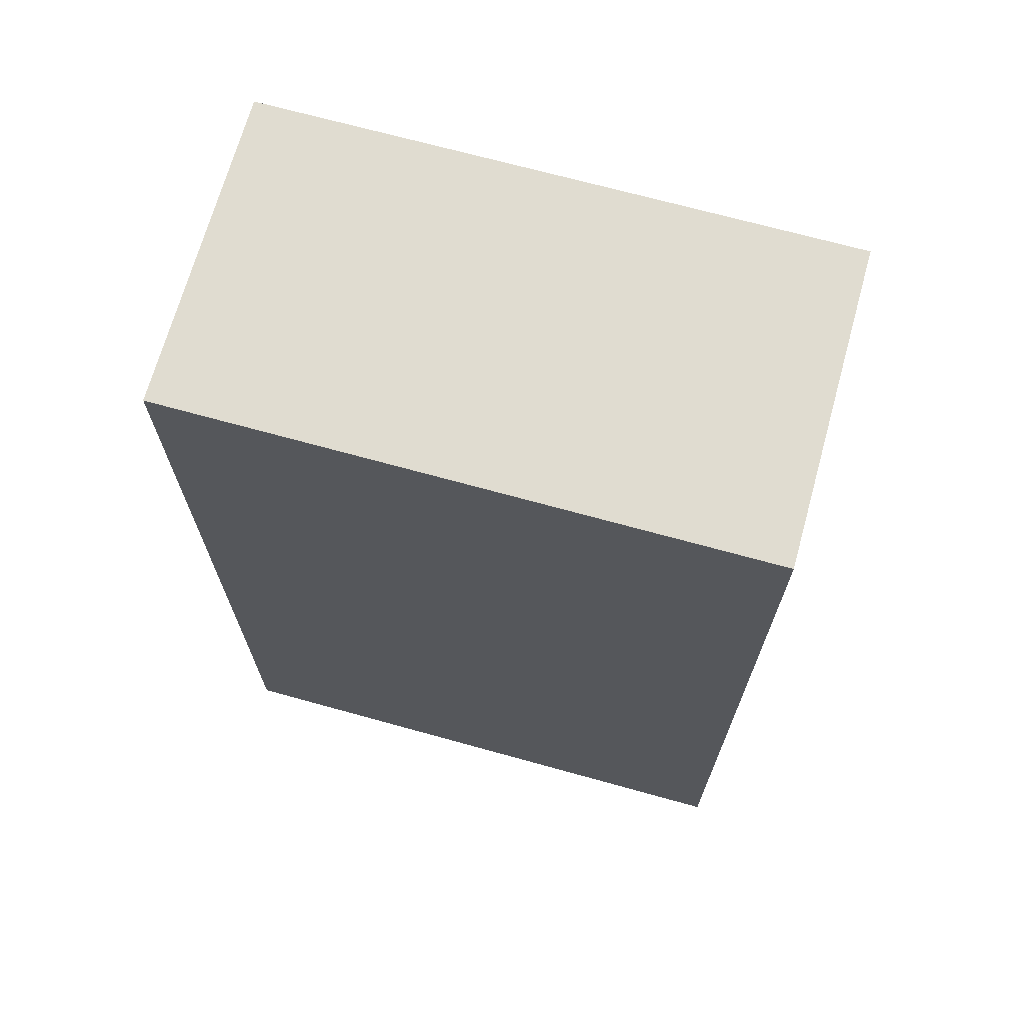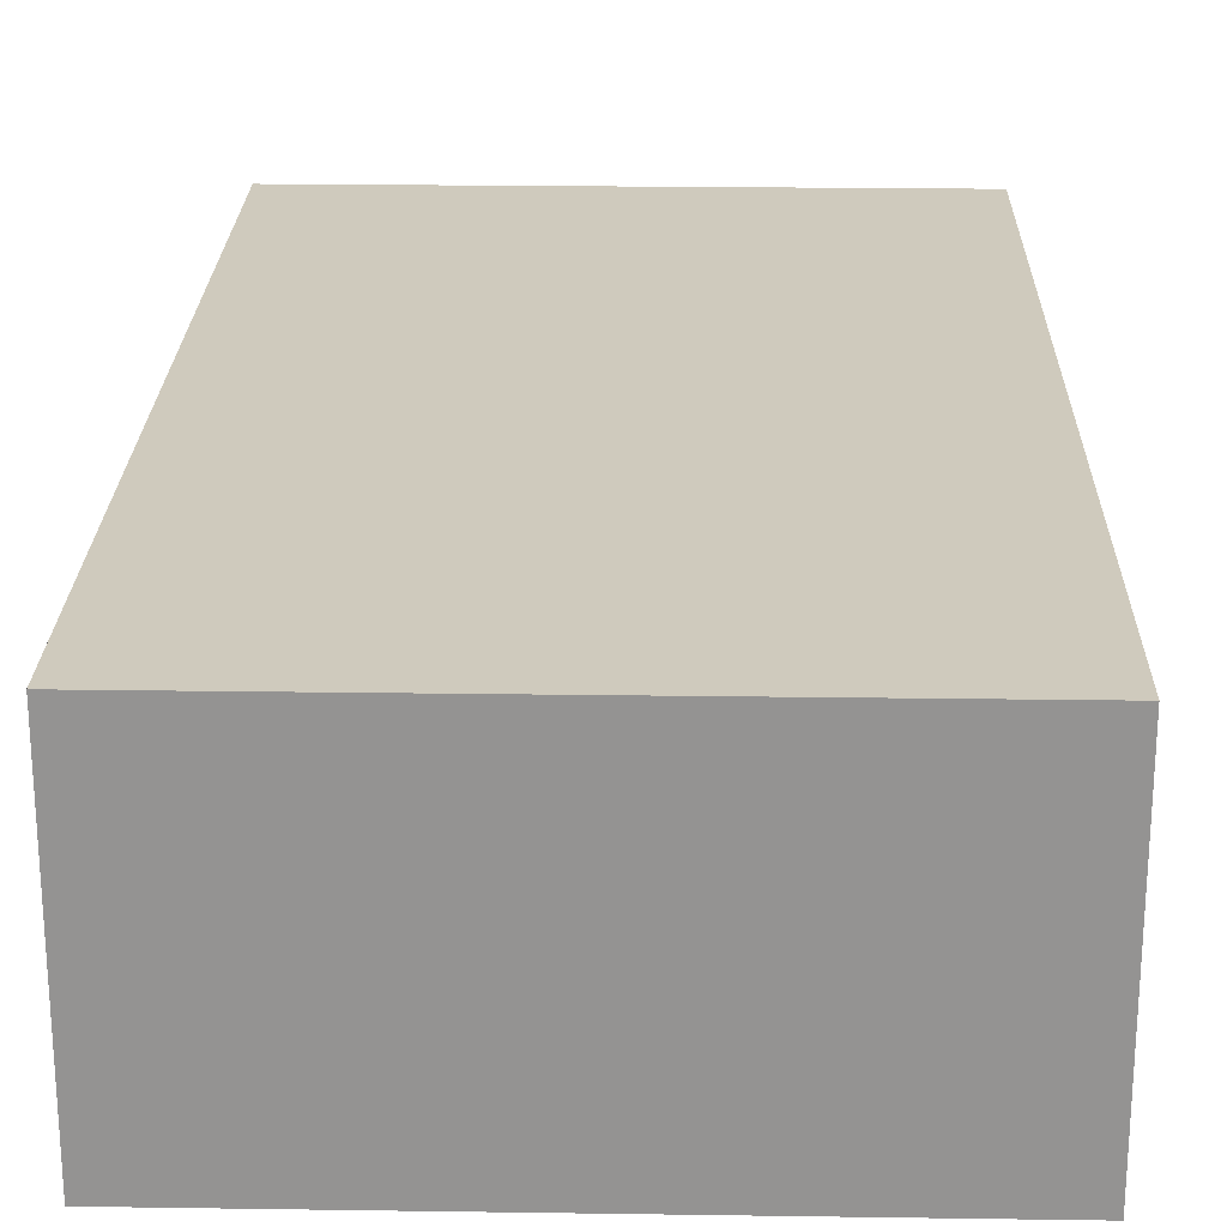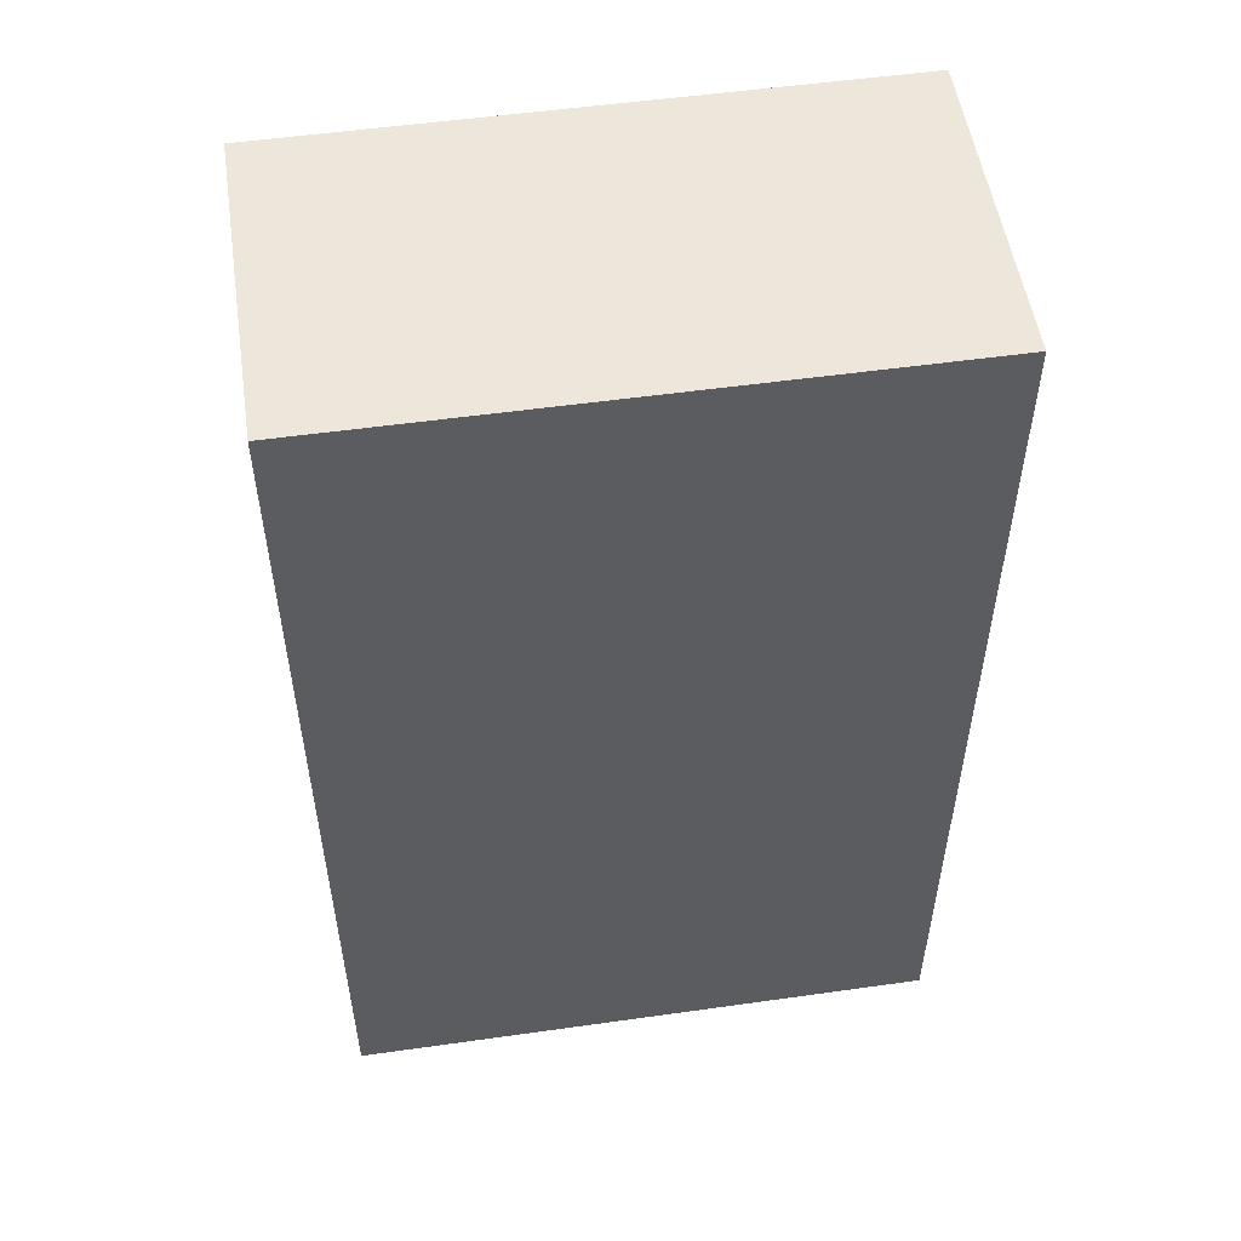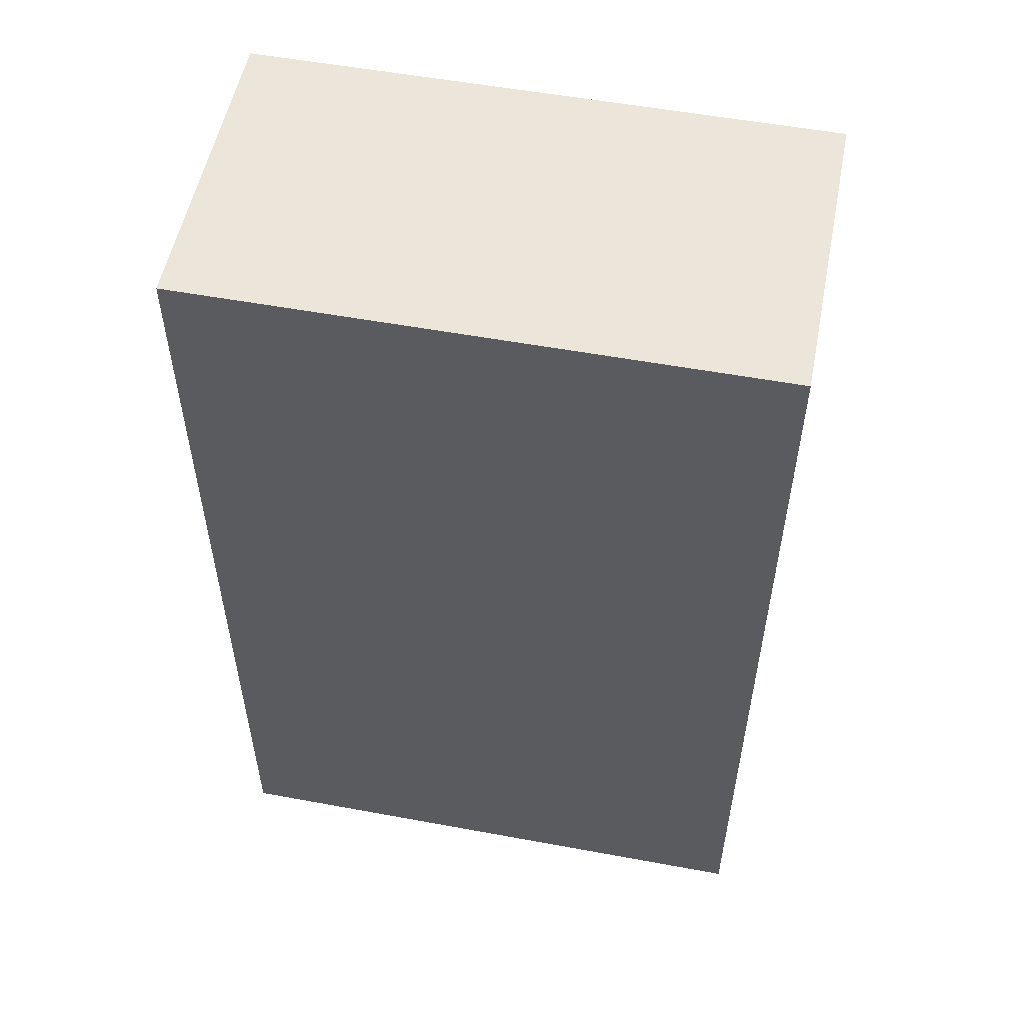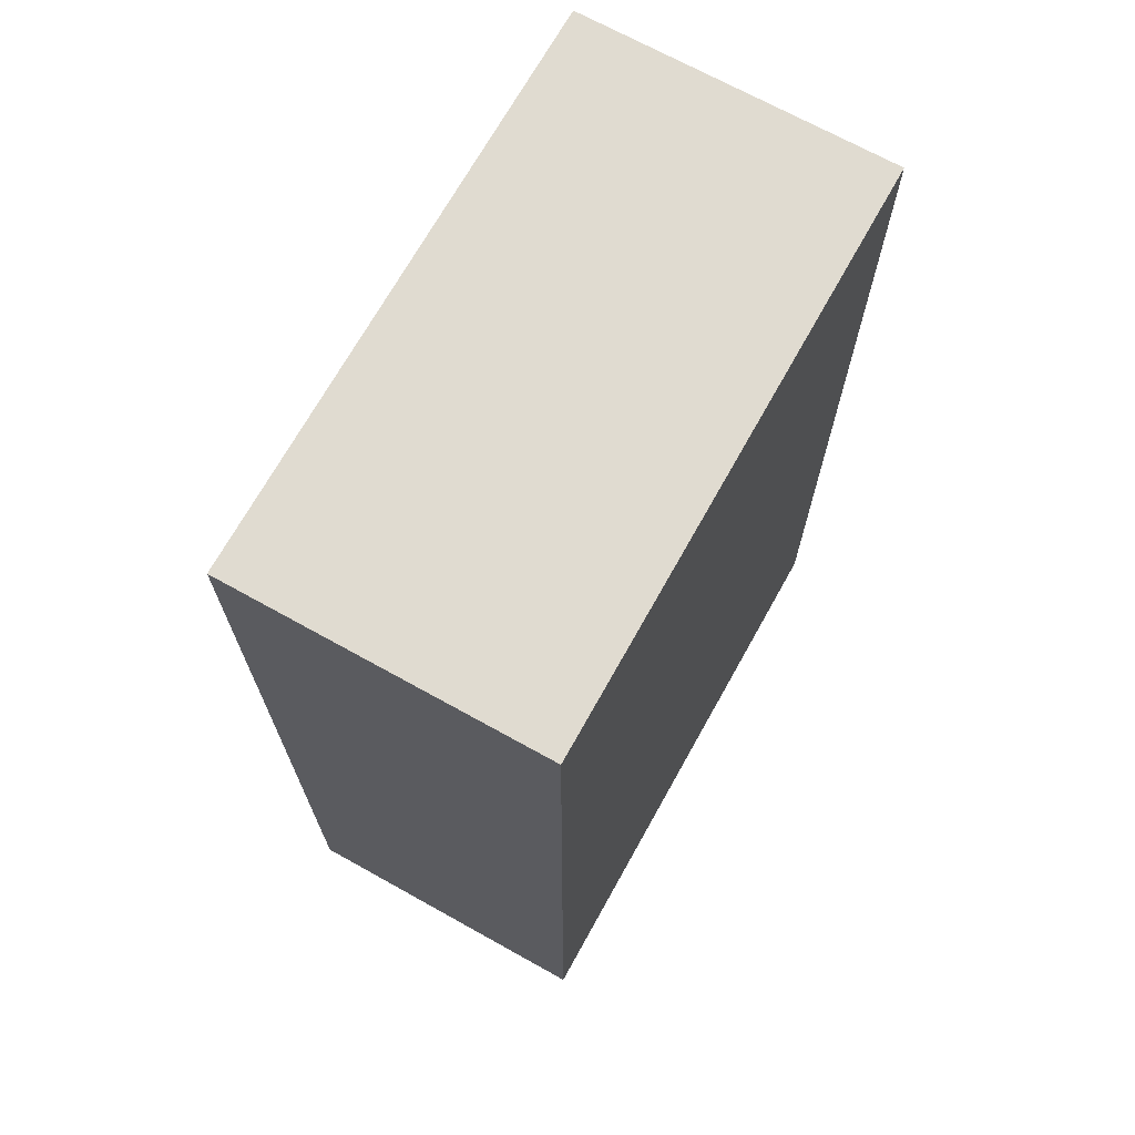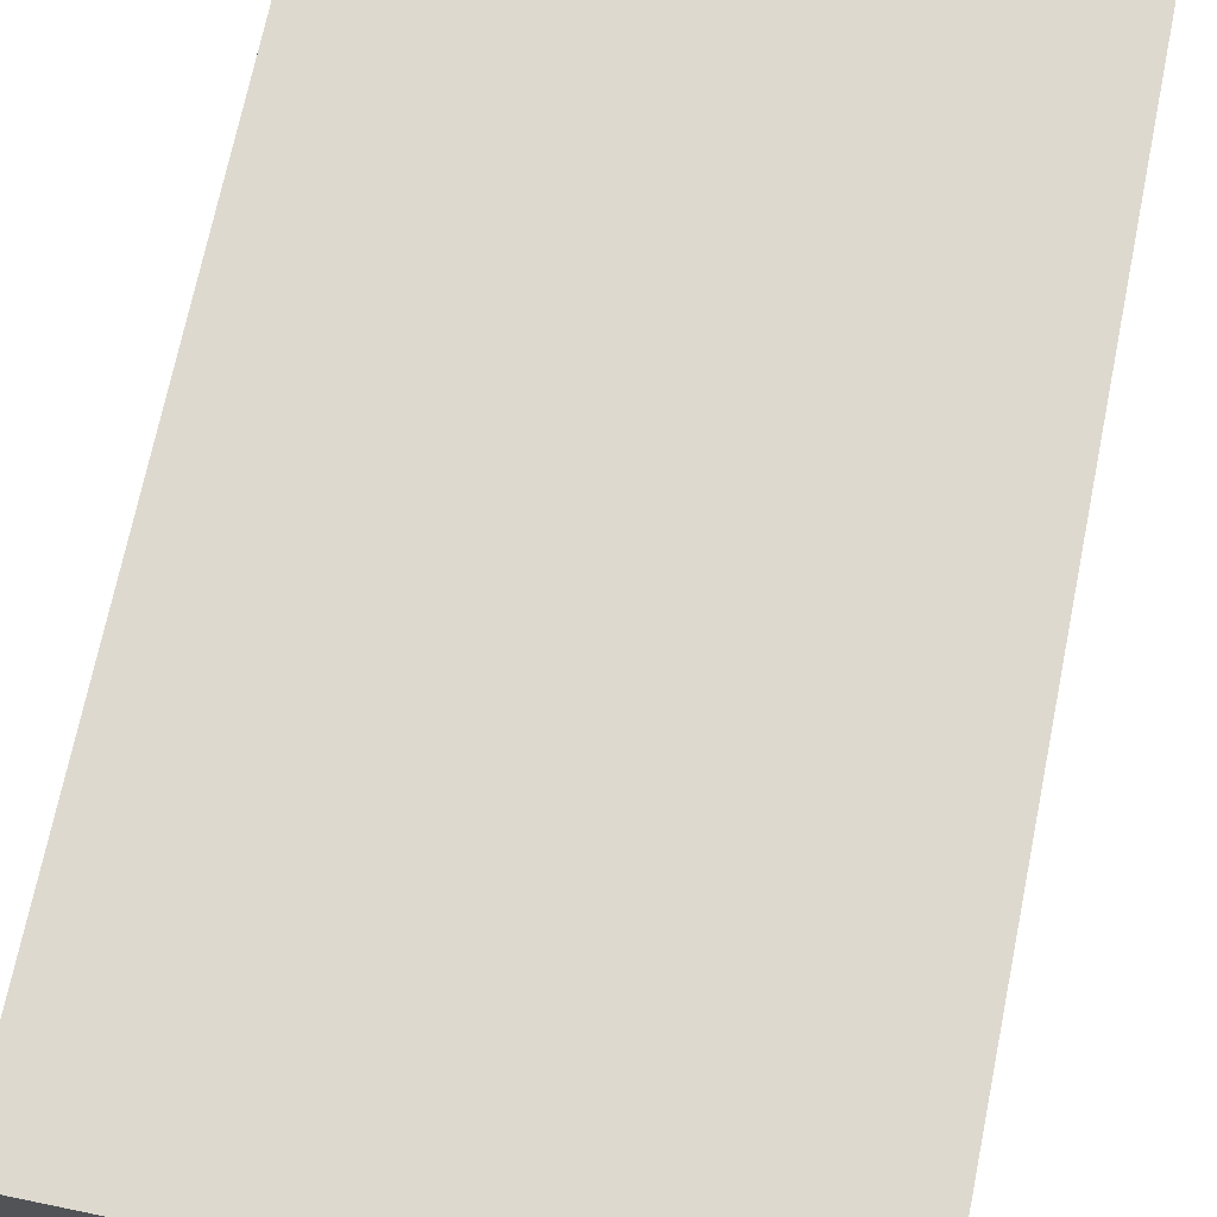
<metadata>
{"format":"obj","ext":"obj","renderer":"f3d","projection":"perspective","resolution":1024,"background":"white","views":[{"elev":69.6,"azim":-164.5,"up":"+Z"},{"elev":23.0,"azim":1.4,"up":"+Y"},{"elev":53.1,"azim":171.4,"up":"+Z"},{"elev":54.3,"azim":11.1,"up":"+Z"},{"elev":70.0,"azim":-60.9,"up":"+Z"},{"elev":71.5,"azim":11.6,"up":"+Y"}]}
</metadata>
<code>
v  -1.599 1.72 2.614
v  -1.599 1.72 -2.614
v  -1.599 0.0015 -2.614
v  -1.599 0.0015 2.614
v  1.599 1.72 -2.614
v  1.599 0.0015 -2.614
v  1.599 1.72 2.614
v  1.599 0.0015 2.614
o Cube_Cube_001
g Cube_Cube_001
f 1 2 3
f 3 4 1
f 2 5 6
f 6 3 2
f 5 7 8
f 8 6 5
f 7 1 4
f 4 8 7
f 6 8 4
f 4 3 6
f 2 1 7
f 7 5 2

</code>
